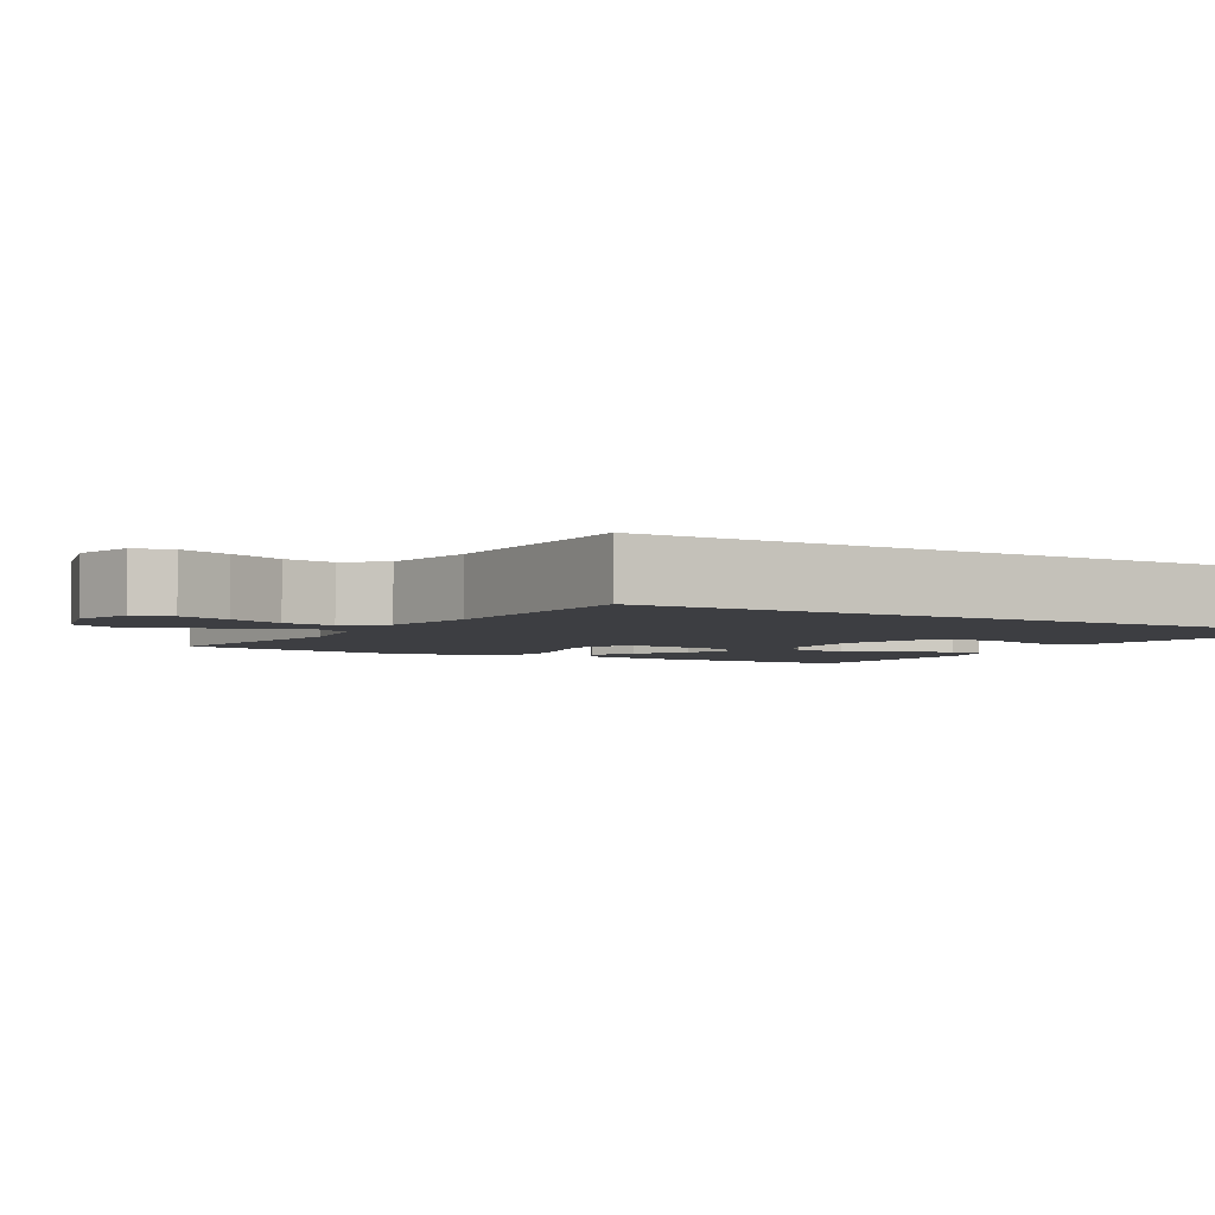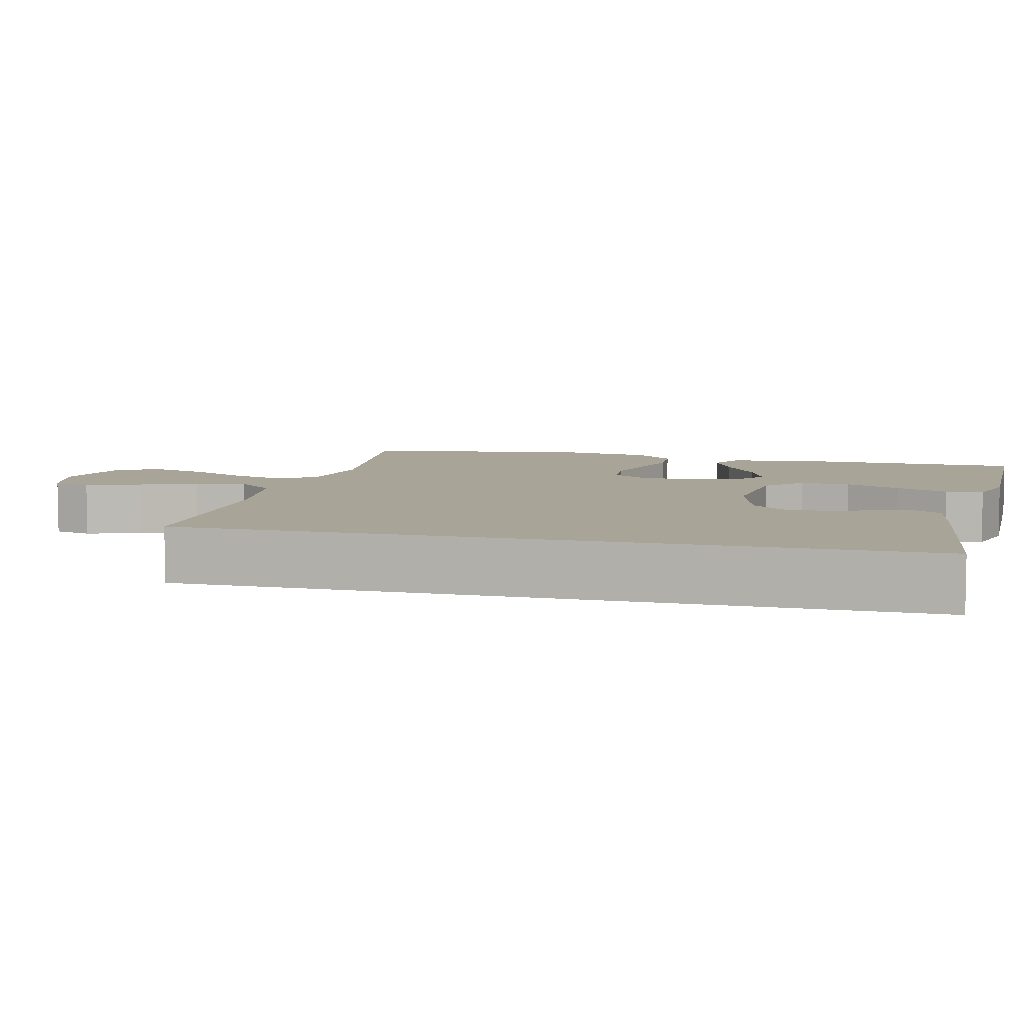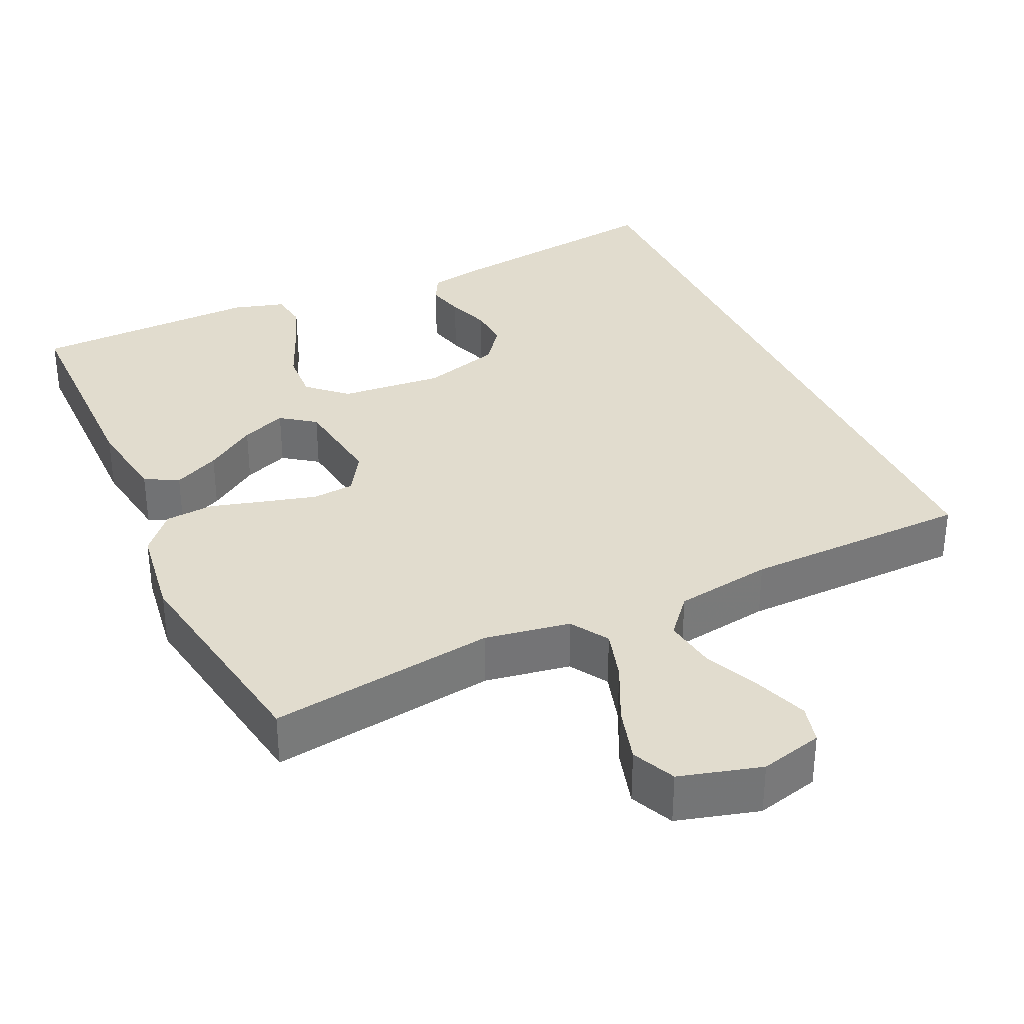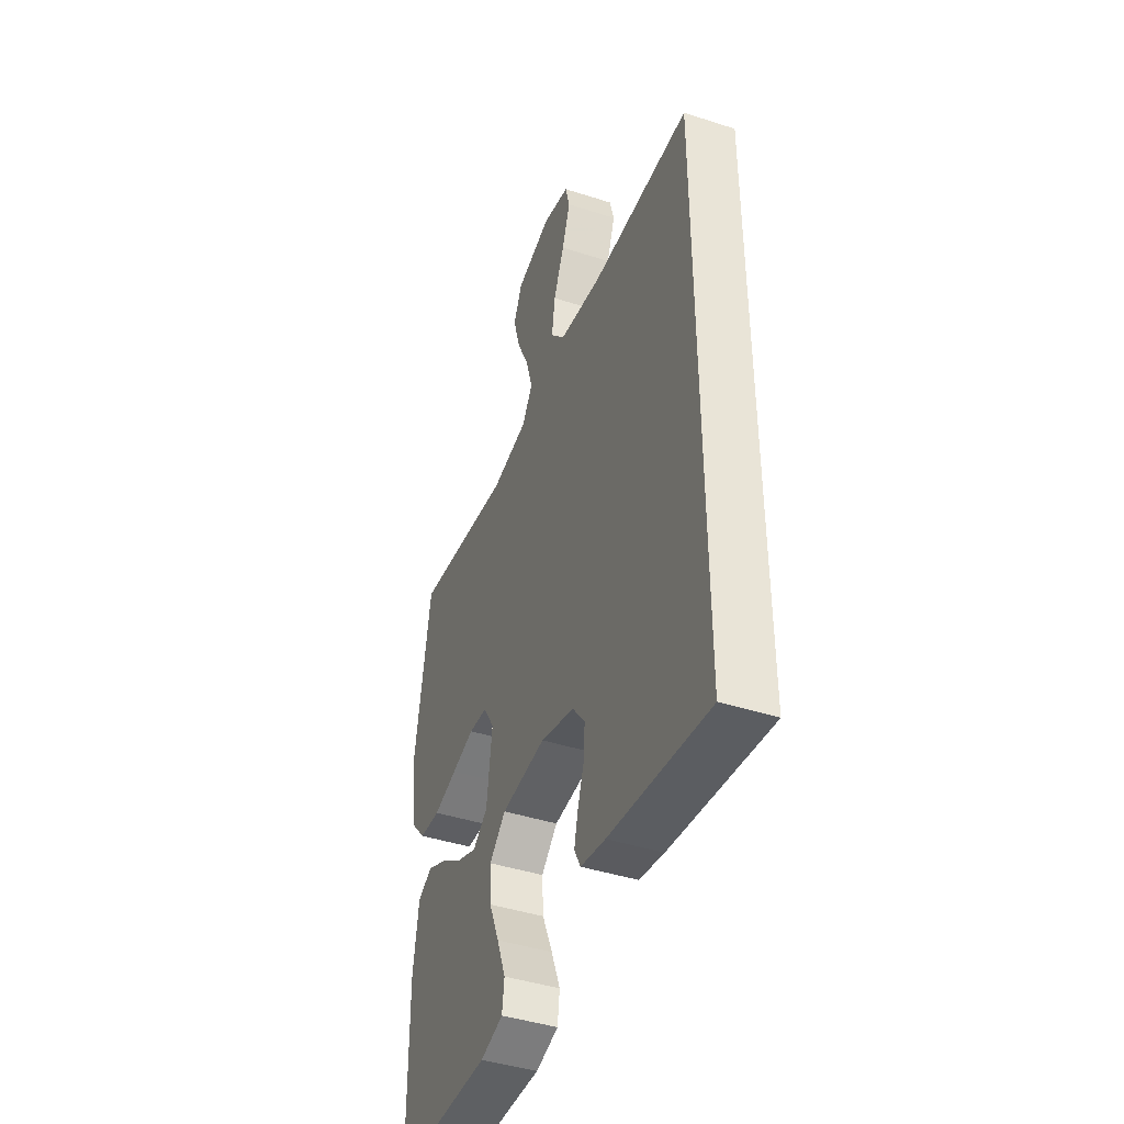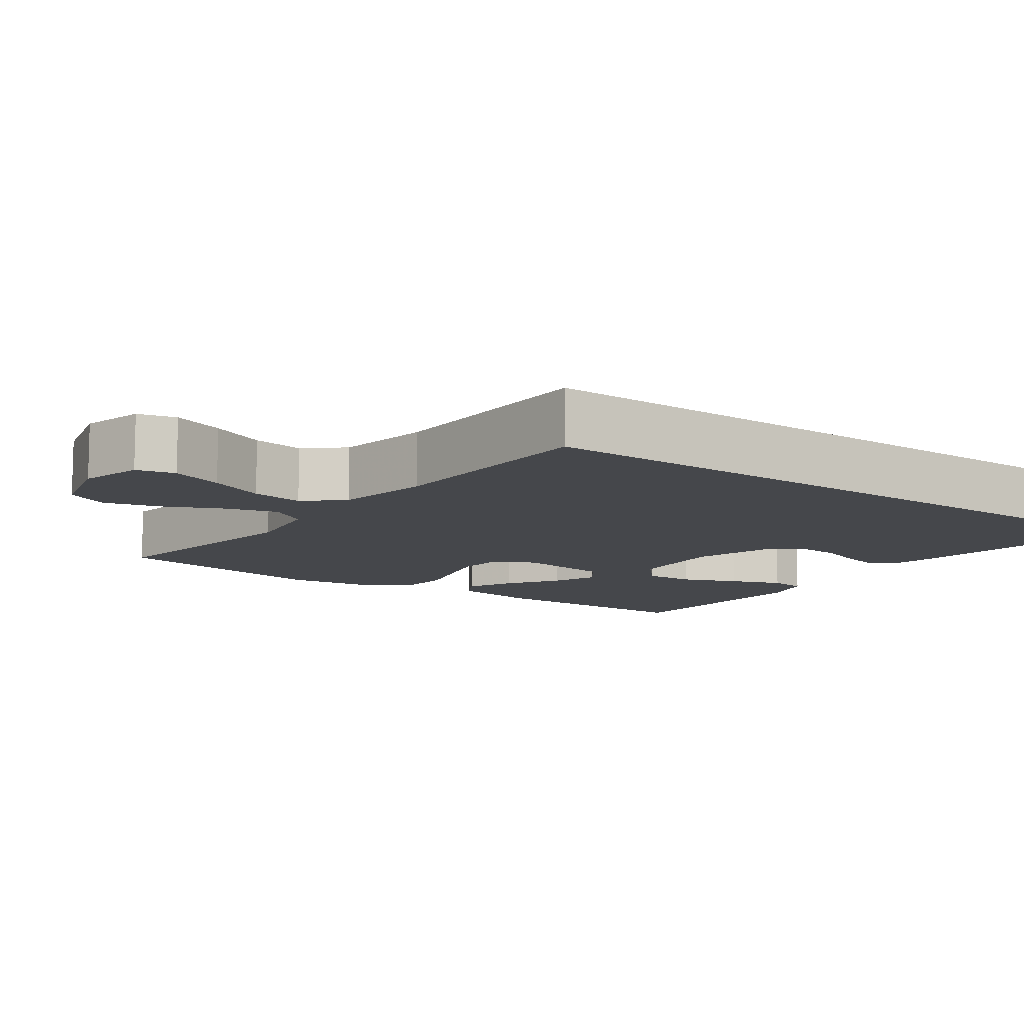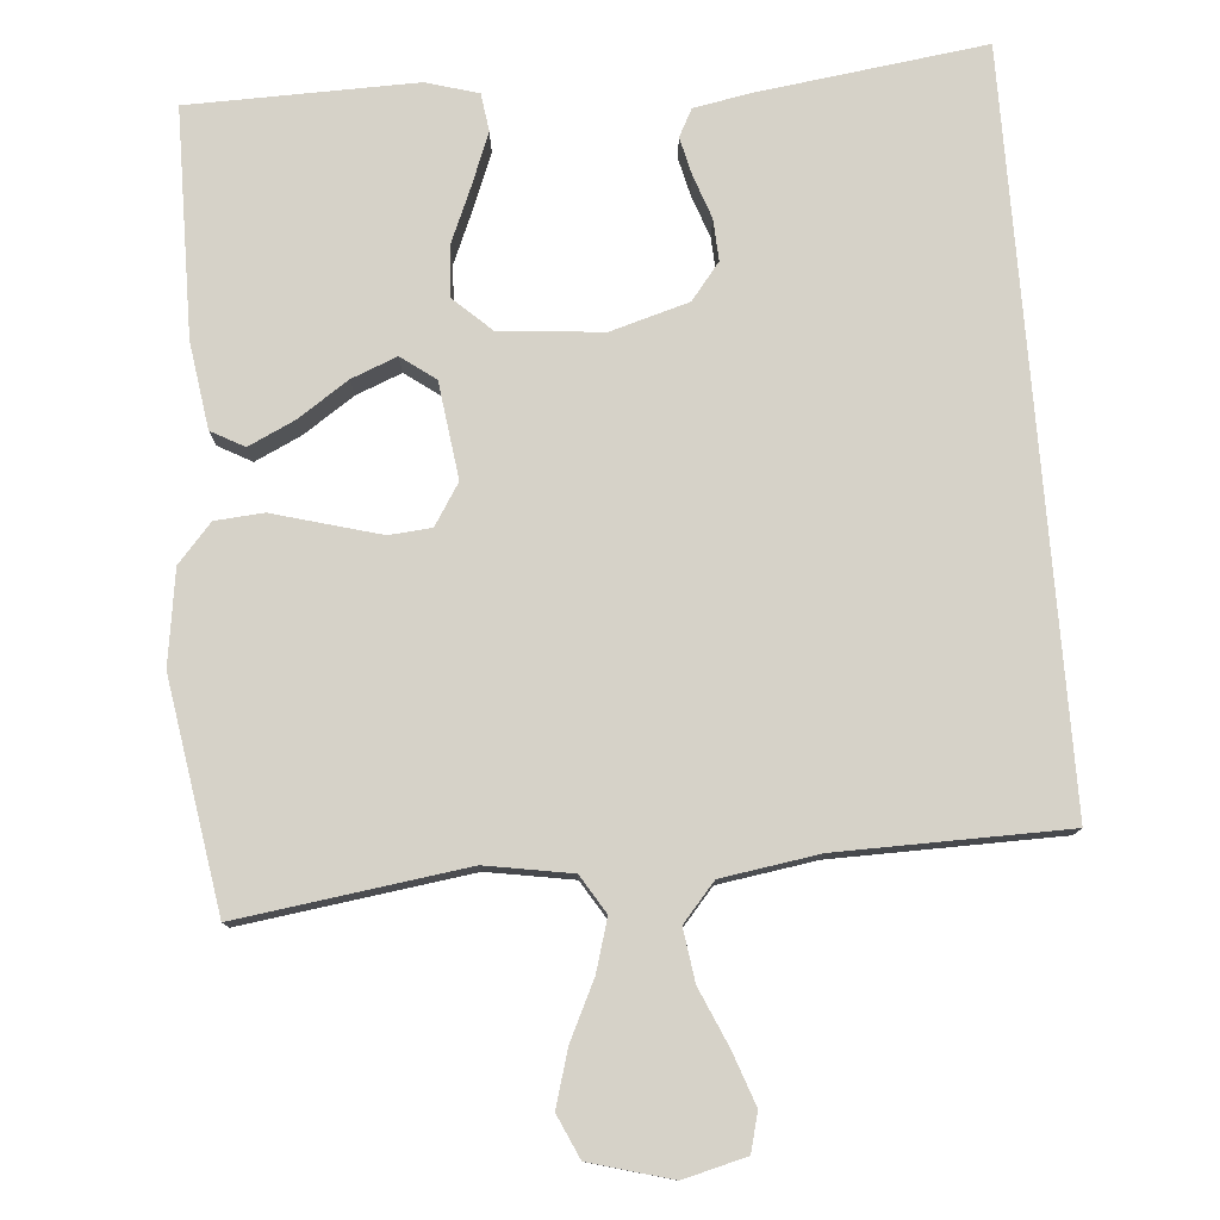
<metadata>
{"format":"obj","ext":"obj","renderer":"f3d","projection":"perspective","resolution":1024,"background":"white","views":[{"elev":-3.6,"azim":59.0,"up":"+Y"},{"elev":7.0,"azim":104.3,"up":"+Y"},{"elev":34.0,"azim":-24.9,"up":"+Y"},{"elev":-43.2,"azim":69.1,"up":"+Z"},{"elev":-10.5,"azim":53.8,"up":"+Y"},{"elev":78.4,"azim":-4.6,"up":"+Y"}]}
</metadata>
<code>
v -0.5 0.07 -0.5
v -0.502 0.07 -0.2
v -0.485 0.07 -0.086
v -0.441 0.07 -0.062
v -0.38 0.07 -0.091
v -0.313 0.07 -0.136
v -0.253 0.07 -0.16
v -0.208 0.07 -0.127
v -0.191 0.07 0
v -0.225 0.07 0.054
v -0.281 0.07 0.059
v -0.35 0.07 0.04
v -0.422 0.07 0.02
v -0.486 0.07 0.025
v -0.531 0.07 0.076
v -0.549 0.07 0.2
v -0.5 0.07 0.5
v -0.2 0.07 0.458
v -0.087 0.07 0.477
v -0.056 0.07 0.527
v -0.076 0.07 0.595
v -0.113 0.07 0.672
v -0.134 0.07 0.745
v -0.108 0.07 0.802
v 0 0.07 0.832
v 0.083 0.07 0.811
v 0.096 0.07 0.76
v 0.071 0.07 0.69
v 0.038 0.07 0.615
v 0.028 0.07 0.546
v 0.071 0.07 0.496
v 0.2 0.07 0.476
v 0.5 0.07 0.471
v 0.5 0.07 -0.5
v 0.2 0.07 -0.46
v 0.125 0.07 -0.446
v 0.106 0.07 -0.41
v 0.118 0.07 -0.36
v 0.138 0.07 -0.303
v 0.141 0.07 -0.248
v 0.103 0.07 -0.2
v 0 0.07 -0.17
v -0.136 0.07 -0.182
v -0.186 0.07 -0.228
v -0.182 0.07 -0.294
v -0.151 0.07 -0.367
v -0.124 0.07 -0.436
v -0.131 0.07 -0.486
v -0.2 0.07 -0.506
v -0.5 0 -0.5
v -0.502 0 -0.2
v -0.485 0 -0.086
v -0.441 0 -0.062
v -0.38 0 -0.091
v -0.313 0 -0.136
v -0.253 0 -0.16
v -0.208 0 -0.127
v -0.191 0 0
v -0.225 0 0.054
v -0.281 0 0.059
v -0.35 0 0.04
v -0.422 0 0.02
v -0.486 0 0.025
v -0.531 0 0.076
v -0.549 0 0.2
v -0.5 0 0.5
v -0.2 0 0.458
v -0.087 0 0.477
v -0.056 0 0.527
v -0.076 0 0.595
v -0.113 0 0.672
v -0.134 0 0.745
v -0.108 0 0.802
v 0 0 0.832
v 0.083 0 0.811
v 0.096 0 0.76
v 0.071 0 0.69
v 0.038 0 0.615
v 0.028 0 0.546
v 0.071 0 0.496
v 0.2 0 0.476
v 0.5 0 0.471
v 0.5 0 -0.5
v 0.2 0 -0.46
v 0.125 0 -0.446
v 0.106 0 -0.41
v 0.118 0 -0.36
v 0.138 0 -0.303
v 0.141 0 -0.248
v 0.103 0 -0.2
v 0 0 -0.17
v -0.136 0 -0.182
v -0.186 0 -0.228
v -0.182 0 -0.294
v -0.151 0 -0.367
v -0.124 0 -0.436
v -0.131 0 -0.486
v -0.2 0 -0.506
f 45 46 47 48
f 45 48 49 1
f 36 37 38 39
f 34 35 36 39
f 32 33 34 39
f 32 39 40
f 31 32 40 41
f 26 27 28 29
f 24 25 26 29
f 24 29 30
f 21 22 23 24
f 20 21 24 30
f 19 20 30 31
f 15 16 17 18
f 12 13 14 15
f 11 12 15 18
f 10 11 18 19
f 3 4 5 6
f 3 6 7
f 2 3 7
f 44 45 1 2
f 43 44 2 7
f 42 43 7 8
f 19 31 41 42
f 9 10 19 42
f 8 9 42
f 97 96 95 94
f 50 98 97 94
f 88 87 86 85
f 88 85 84 83
f 88 83 82 81
f 89 88 81
f 90 89 81 80
f 78 77 76 75
f 78 75 74 73
f 79 78 73
f 73 72 71 70
f 79 73 70 69
f 80 79 69 68
f 67 66 65 64
f 64 63 62 61
f 67 64 61 60
f 68 67 60 59
f 55 54 53 52
f 56 55 52
f 56 52 51
f 51 50 94 93
f 56 51 93 92
f 57 56 92 91
f 91 90 80 68
f 91 68 59 58
f 91 58 57
f 1 50 51 2
f 2 51 52 3
f 3 52 53 4
f 4 53 54 5
f 5 54 55 6
f 6 55 56 7
f 7 56 57 8
f 8 57 58 9
f 9 58 59 10
f 10 59 60 11
f 11 60 61 12
f 12 61 62 13
f 13 62 63 14
f 14 63 64 15
f 15 64 65 16
f 16 65 66 17
f 17 66 67 18
f 18 67 68 19
f 19 68 69 20
f 20 69 70 21
f 21 70 71 22
f 22 71 72 23
f 23 72 73 24
f 24 73 74 25
f 25 74 75 26
f 26 75 76 27
f 27 76 77 28
f 28 77 78 29
f 29 78 79 30
f 30 79 80 31
f 31 80 81 32
f 32 81 82 33
f 33 82 83 34
f 34 83 84 35
f 35 84 85 36
f 36 85 86 37
f 37 86 87 38
f 38 87 88 39
f 39 88 89 40
f 40 89 90 41
f 41 90 91 42
f 42 91 92 43
f 43 92 93 44
f 44 93 94 45
f 45 94 95 46
f 46 95 96 47
f 47 96 97 48
f 48 97 98 49
f 49 98 50 1

</code>
